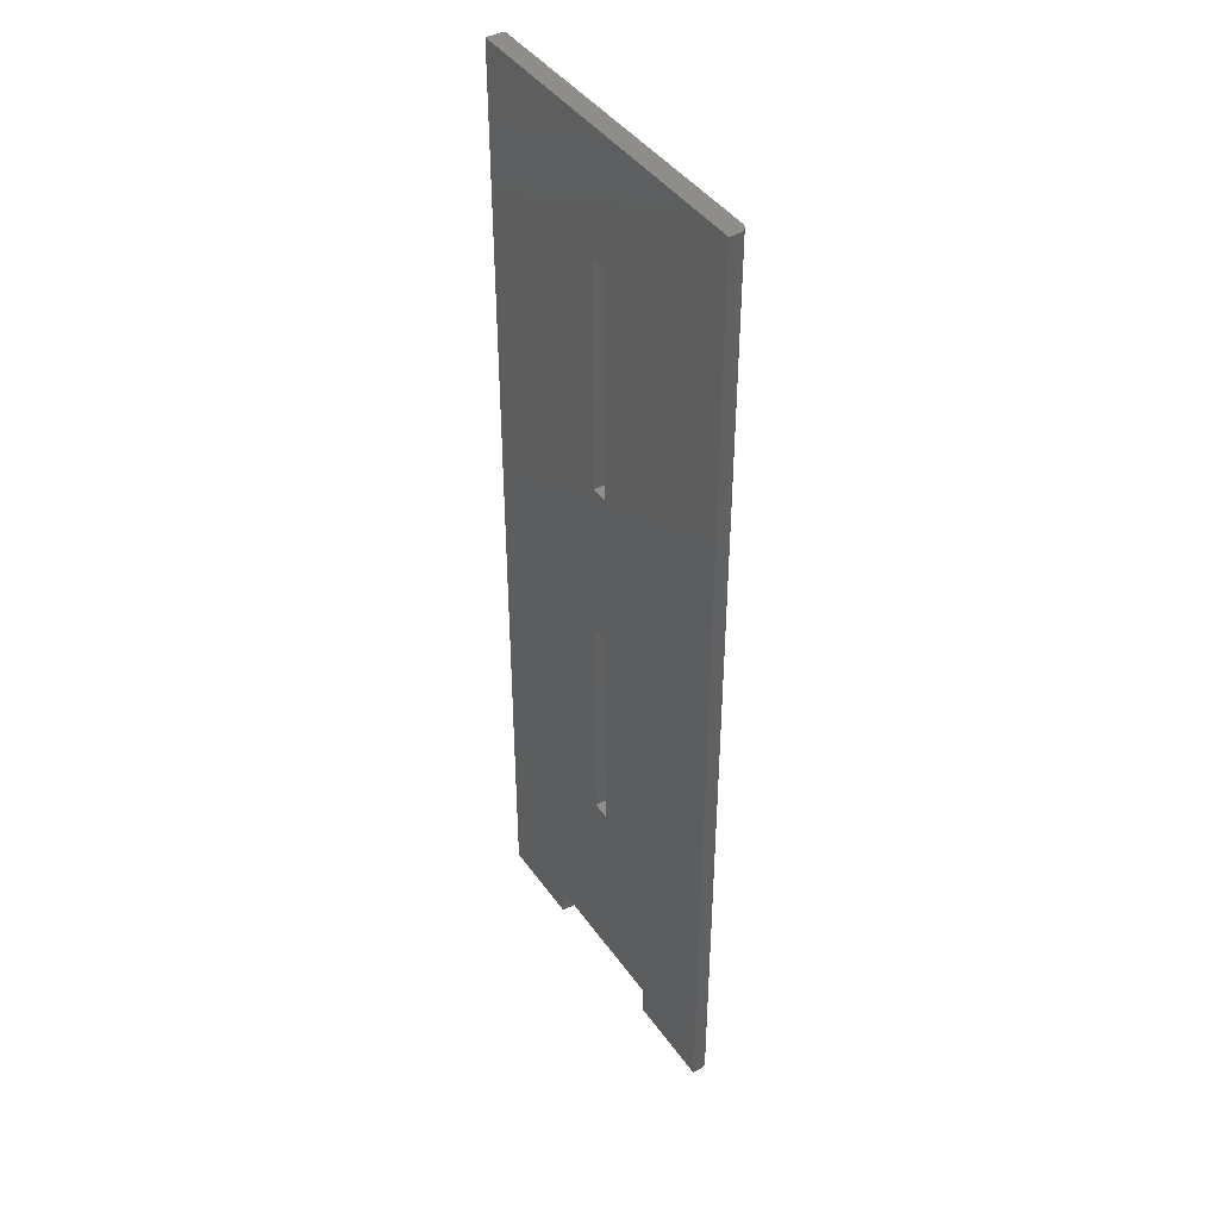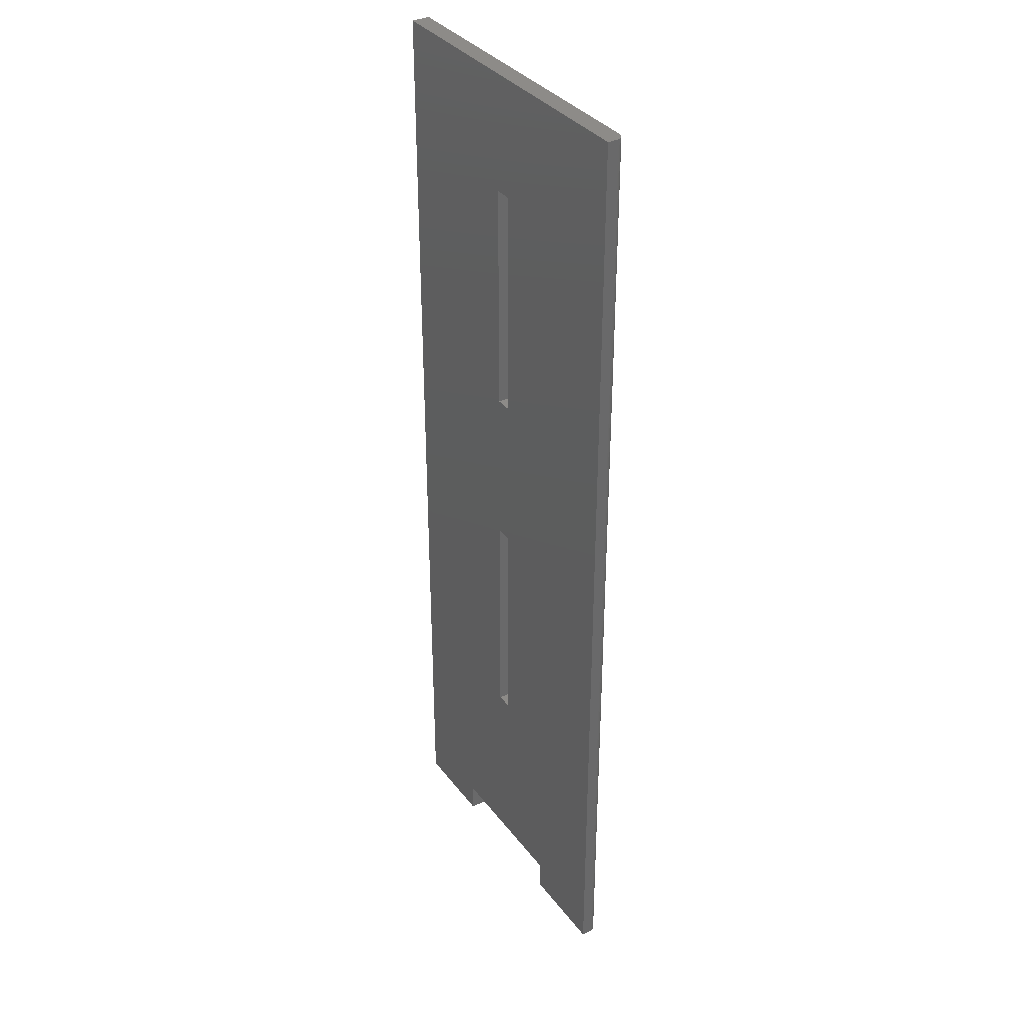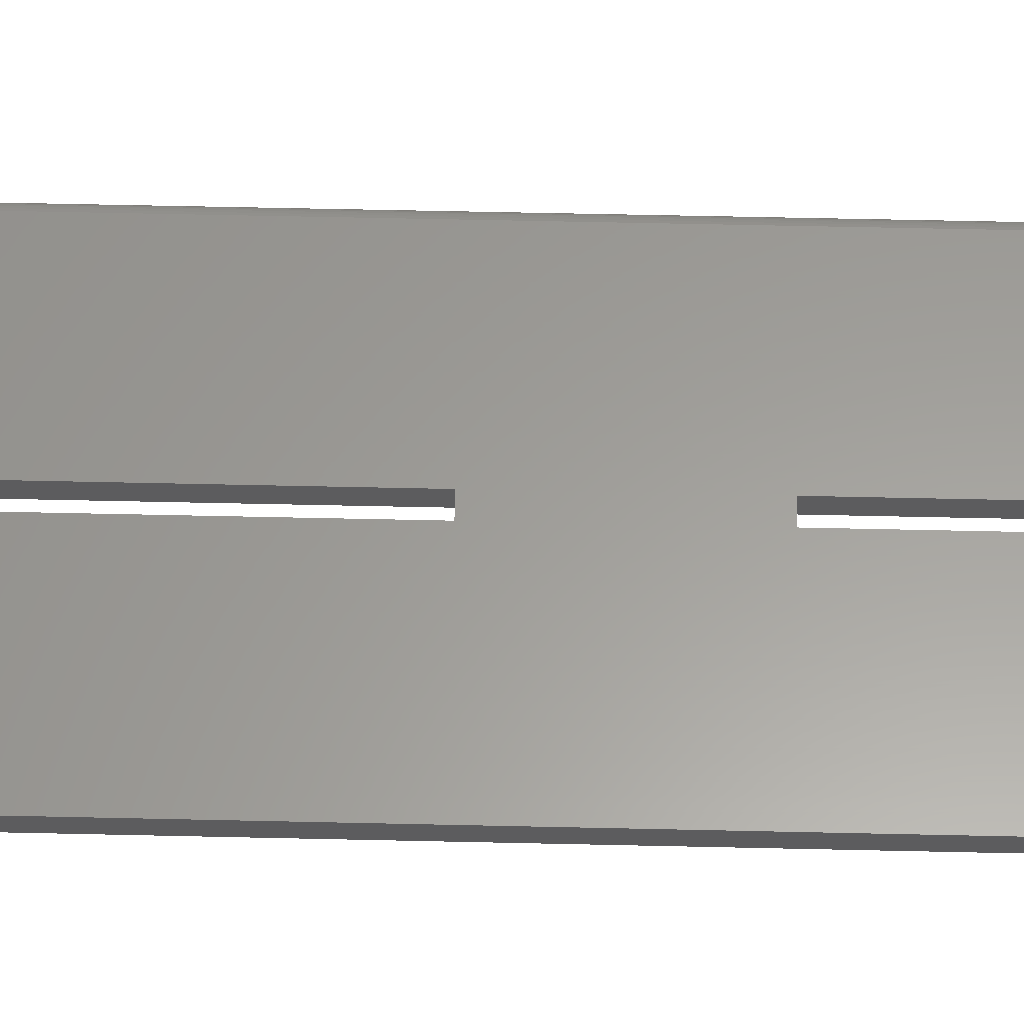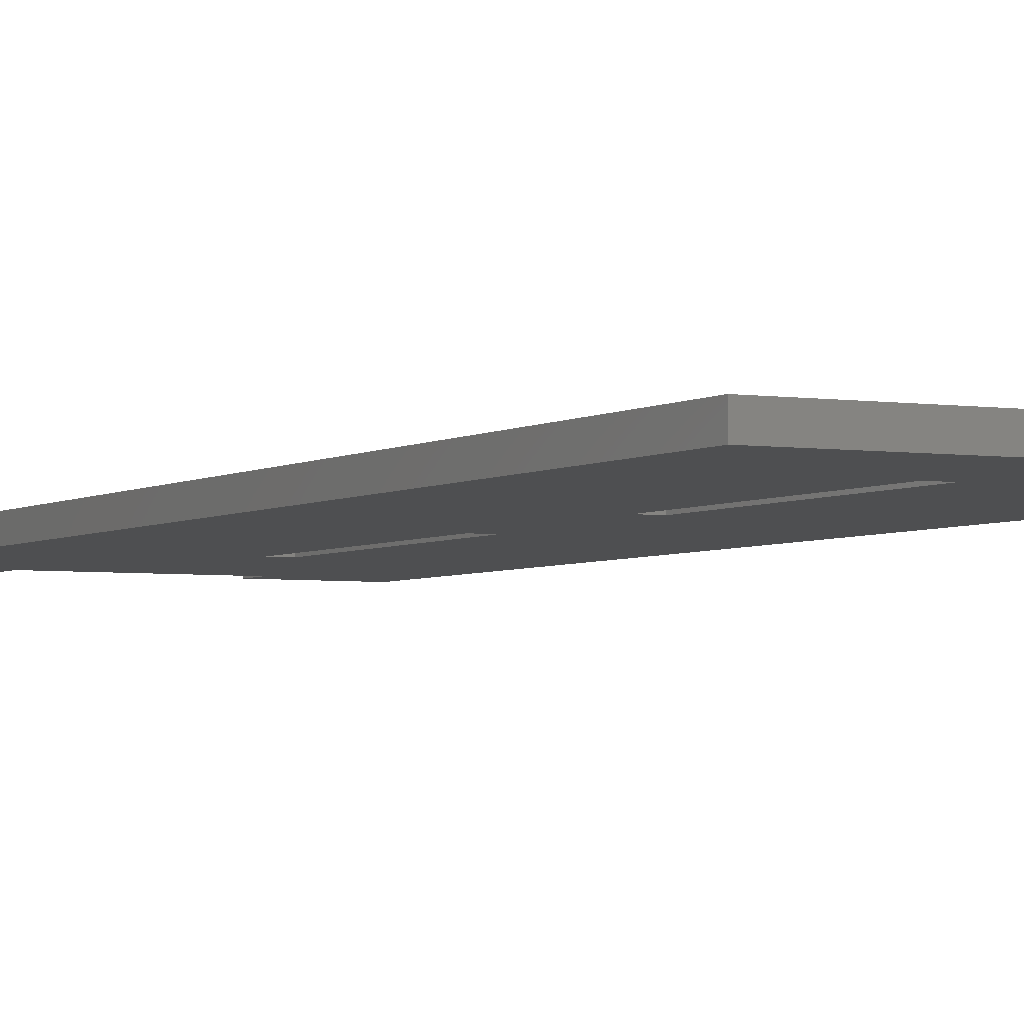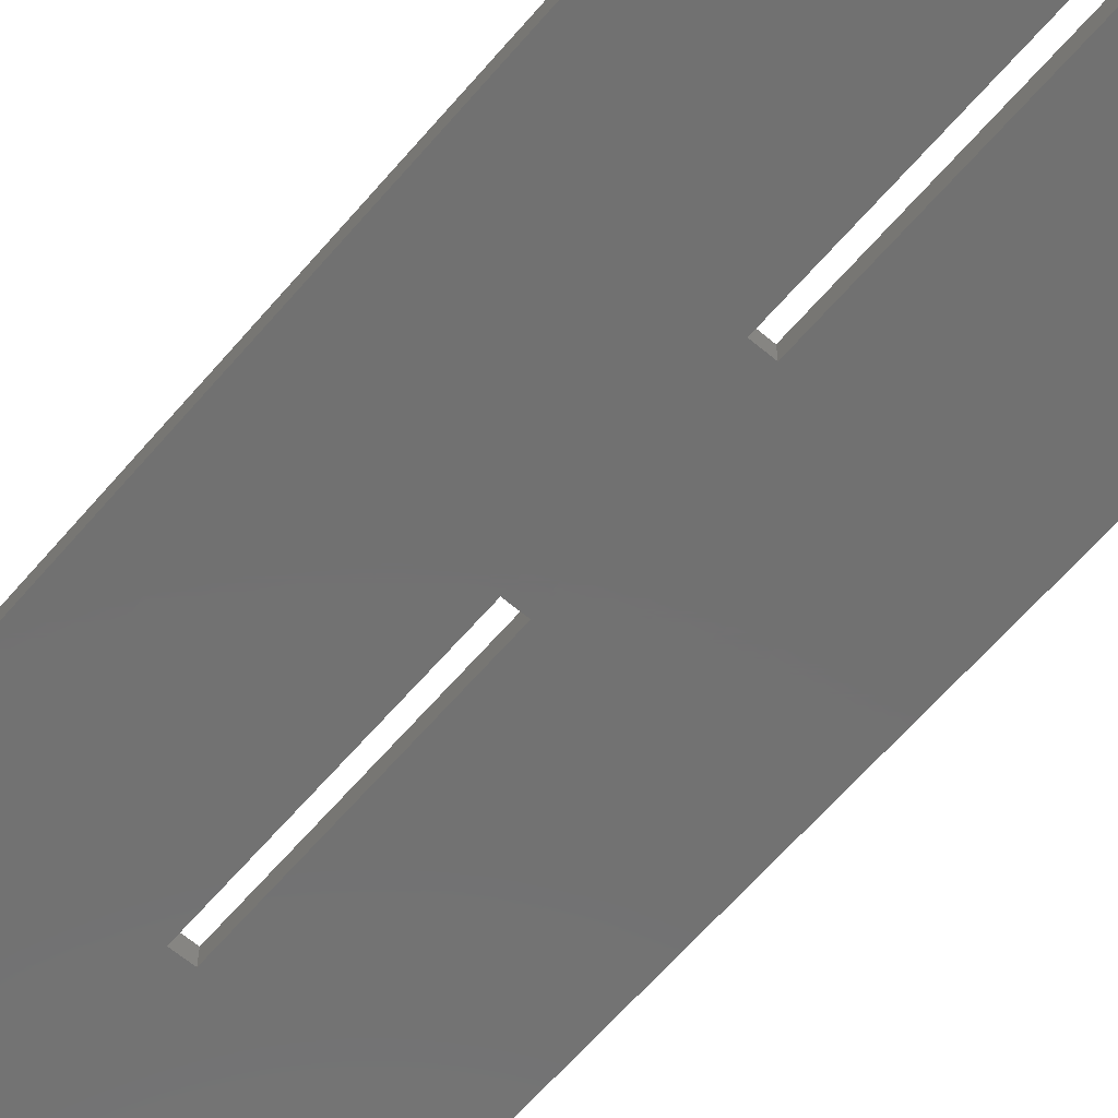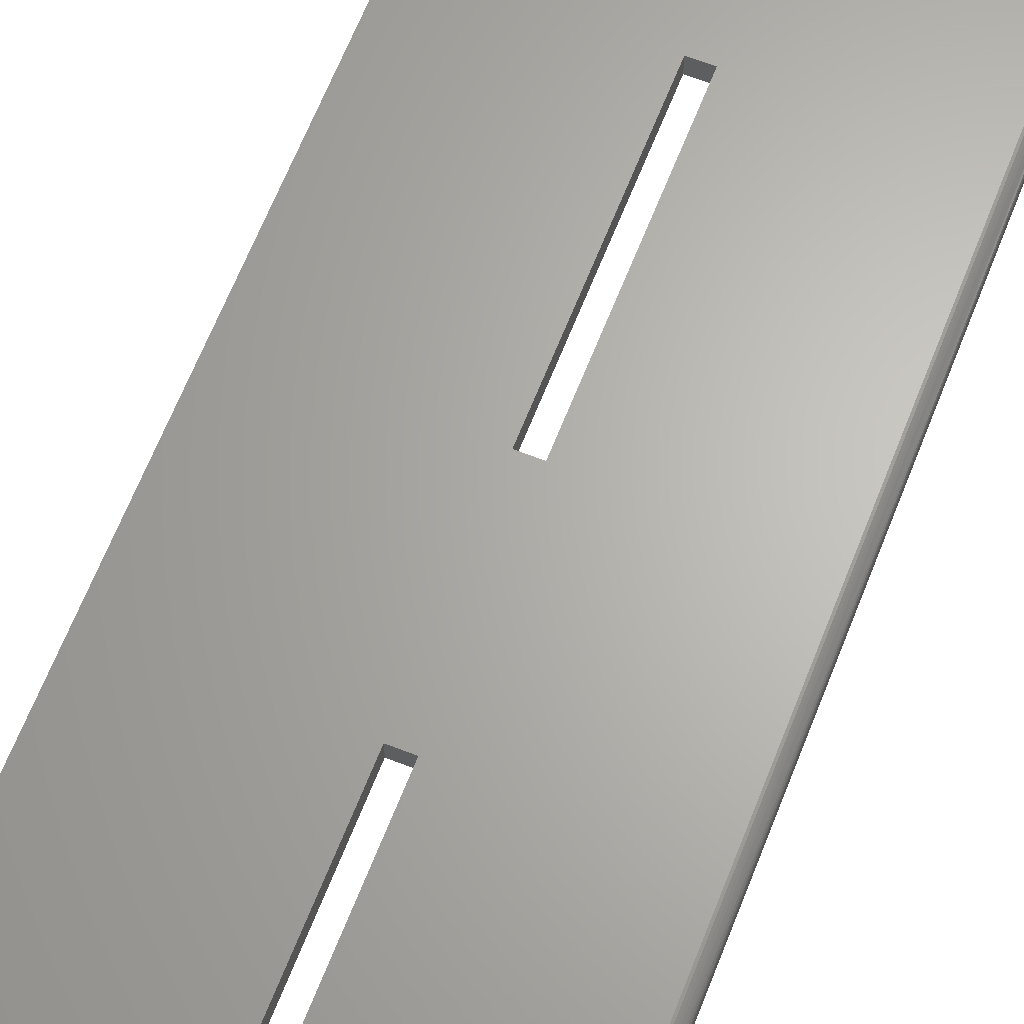
<metadata>
{"format":"stl","ext":"stl","renderer":"f3d","projection":"perspective","resolution":1024,"background":"white","views":[{"elev":42.5,"azim":-122.4,"up":"+Y"},{"elev":35.0,"azim":-121.8,"up":"+Y"},{"elev":60.5,"azim":91.3,"up":"+Z"},{"elev":-3.7,"azim":152.3,"up":"+Z"},{"elev":-63.3,"azim":139.5,"up":"+Z"},{"elev":65.1,"azim":-158.5,"up":"+Z"}]}
</metadata>
<code>
# stl→obj: 52 verts, 108 faces
v 0 -0.06711 0
v 2.776e-17 0.75 0
v 0.1406 0.6484 0
v 0.1406 0.4453 0
v 0.1406 0.3047 0
v 0.1406 0.1016 0
v 0.07993 -0.06711 0
v 0.07993 -0.09375 0
v 0 -0.09375 0
v 0.2931 0.75 0
v 0.2931 -0.06711 0
v 0.1556 0.4453 0
v 0.1556 0.6484 0
v 0.2931 -0.09375 0
v 0.2132 -0.09375 0
v 0.2132 -0.06711 0
v 0.1556 0.1016 0
v 0.1556 0.3047 0
v 0.2931 0.75 0.01562
v 0.007812 0.75 0.01562
v 0.1406 0.6484 0.01562
v 0.1556 0.6484 0.01562
v 0.1556 0.4453 0.01562
v 0.2931 -0.06711 0.01562
v 0.1556 0.3047 0.01562
v 0.1556 0.1016 0.01562
v 0.2132 -0.06711 0.01562
v 0.2132 -0.09375 0.01562
v 0.2931 -0.09375 0.01562
v 0.07993 -0.06711 0.01562
v 0.1406 0.1016 0.01562
v 0.1406 0.3047 0.01562
v 0.1406 0.4453 0.01562
v 0.007812 -0.09375 0.01562
v 0.07993 -0.09375 0.01562
v 0 0.75 0.007812
v 0.0001501 -0.09375 0.009337
v 0.0001501 0.75 0.009337
v 0 -0.06711 0.007812
v 0.006288 0.75 0.01547
v 0.006288 -0.09375 0.01547
v 0 -0.09375 0.007812
v 0.0005947 -0.09375 0.0108
v 0.0005947 0.75 0.0108
v 0.001317 -0.09375 0.01215
v 0.001317 0.75 0.01215
v 0.002288 -0.09375 0.01334
v 0.002288 0.75 0.01334
v 0.003472 -0.09375 0.01431
v 0.003472 0.75 0.01431
v 0.004823 -0.09375 0.01503
v 0.004823 0.75 0.01503
f 1 2 3
f 1 3 4
f 1 4 5
f 1 5 6
f 1 6 7
f 1 7 8
f 1 8 9
f 10 11 12
f 10 12 13
f 10 13 3
f 10 3 2
f 11 14 15
f 11 15 16
f 11 16 17
f 11 17 18
f 11 18 12
f 17 16 6
f 6 16 7
f 4 12 5
f 5 12 18
f 19 20 21
f 19 21 22
f 19 22 23
f 19 23 24
f 24 23 25
f 24 25 26
f 24 26 27
f 24 27 28
f 24 28 29
f 30 27 26
f 30 26 31
f 30 31 32
f 30 32 33
f 30 33 21
f 30 21 20
f 30 20 34
f 30 34 35
f 33 32 23
f 23 32 25
f 3 21 4
f 4 21 33
f 22 21 13
f 13 21 3
f 12 23 13
f 13 23 22
f 33 23 4
f 4 23 12
f 5 32 6
f 6 32 31
f 25 32 18
f 18 32 5
f 17 26 18
f 18 26 25
f 31 26 6
f 6 26 17
f 36 37 38
f 36 39 37
f 34 40 41
f 34 20 40
f 42 37 39
f 37 43 38
f 38 43 44
f 43 45 44
f 44 45 46
f 45 47 46
f 46 47 48
f 47 49 48
f 48 49 50
f 49 51 50
f 50 51 52
f 51 41 52
f 52 41 40
f 39 1 42
f 42 1 9
f 36 2 39
f 39 2 1
f 20 19 10
f 40 46 48
f 40 48 50
f 40 50 52
f 2 46 40
f 2 40 20
f 2 20 10
f 46 2 36
f 46 36 38
f 46 38 44
f 34 41 49
f 49 41 51
f 8 35 34
f 8 34 49
f 8 49 47
f 8 47 45
f 8 45 43
f 8 43 37
f 8 37 42
f 8 42 9
f 24 11 19
f 19 11 10
f 29 14 24
f 24 14 11
f 28 15 29
f 29 15 14
f 27 16 28
f 28 16 15
f 30 7 27
f 27 7 16
f 35 8 30
f 30 8 7

</code>
